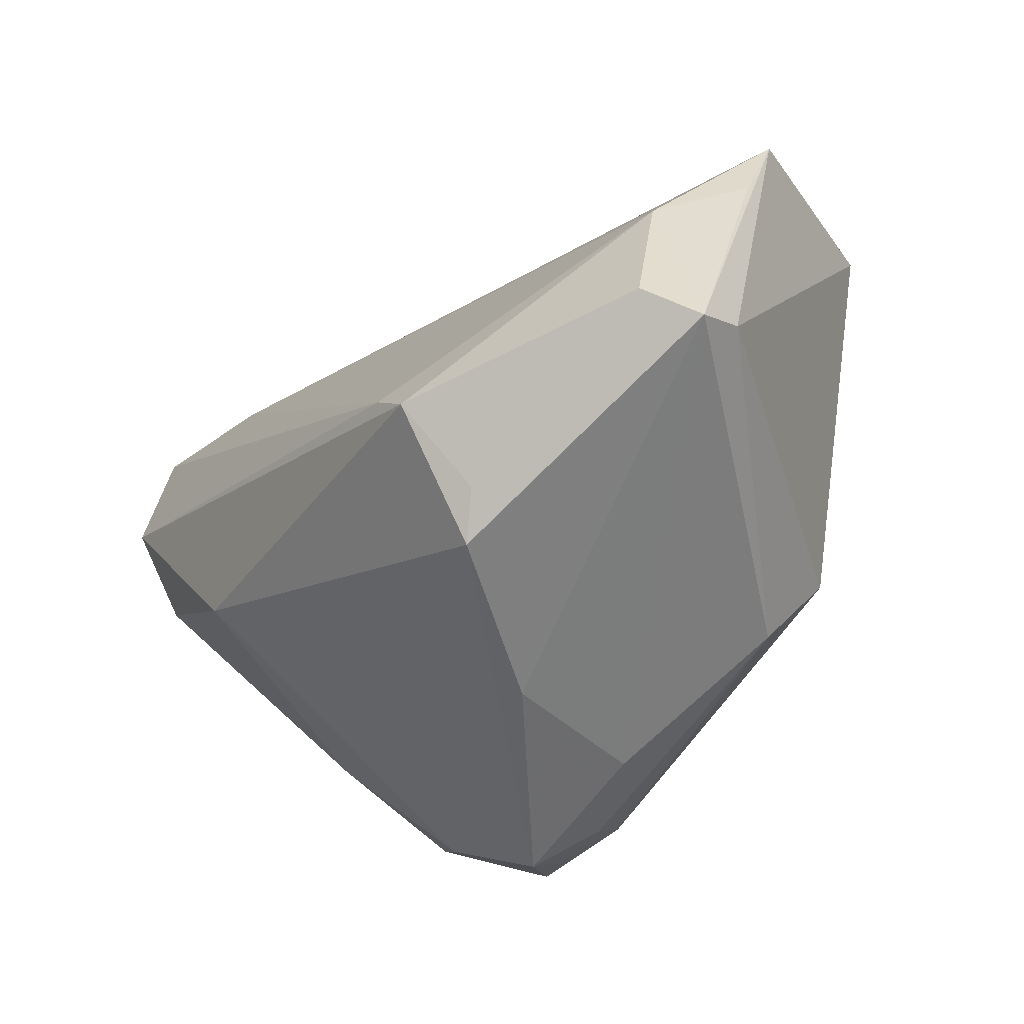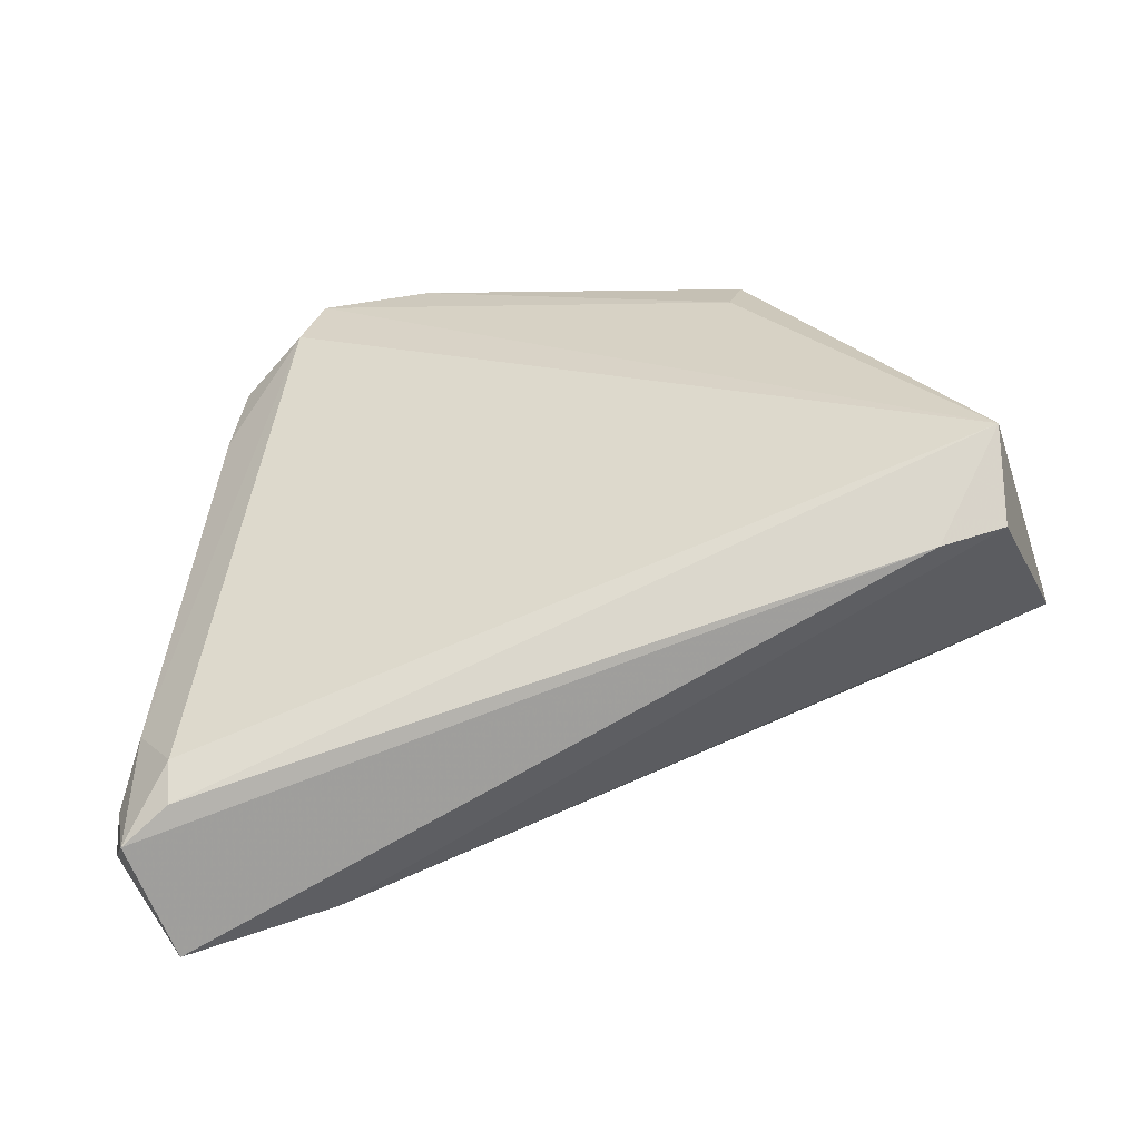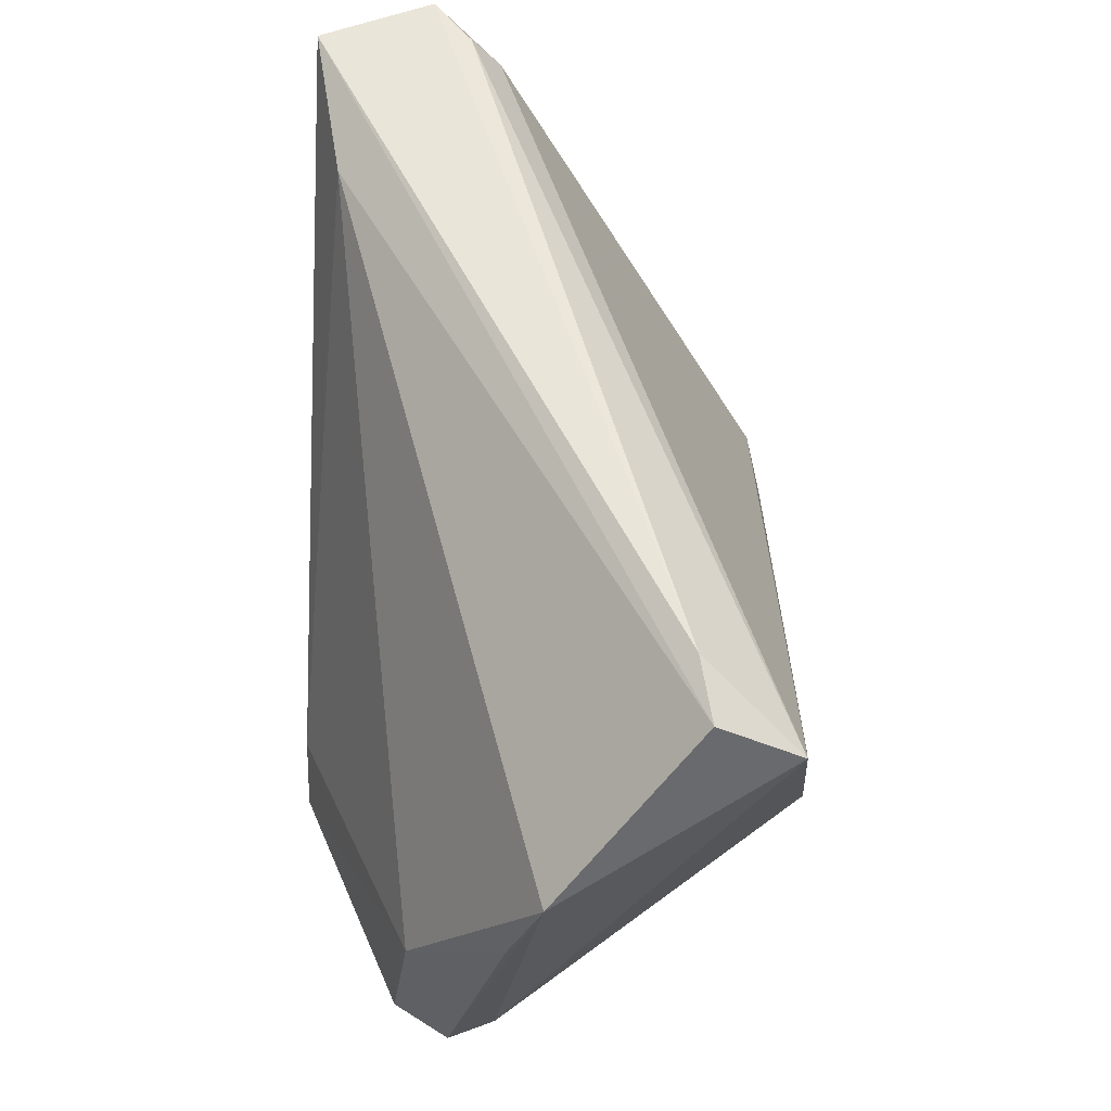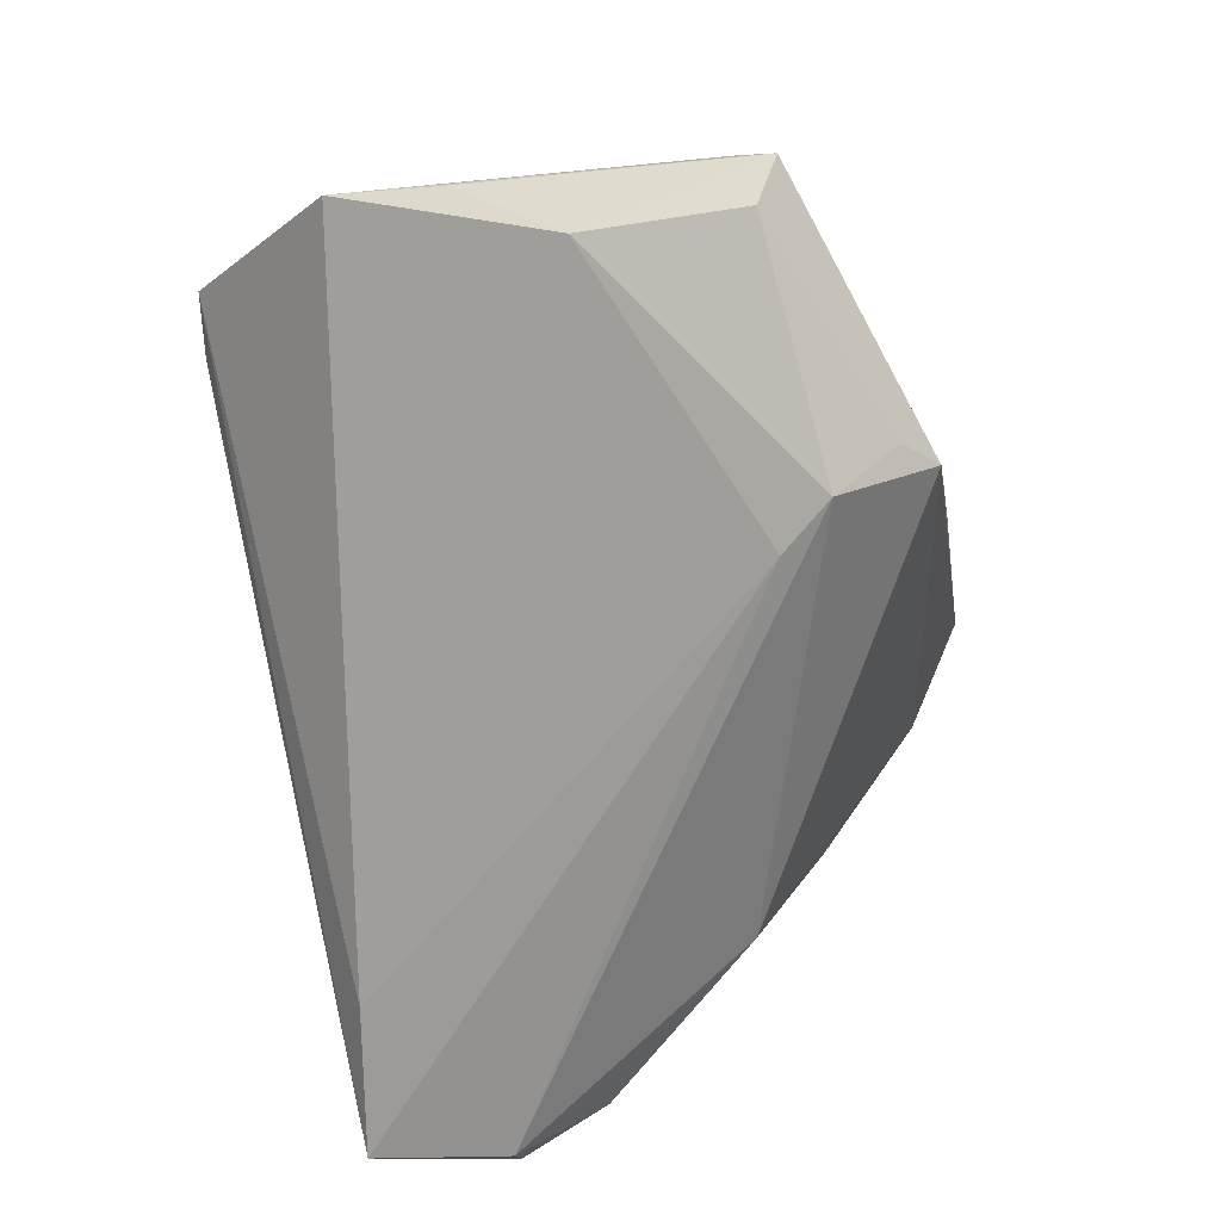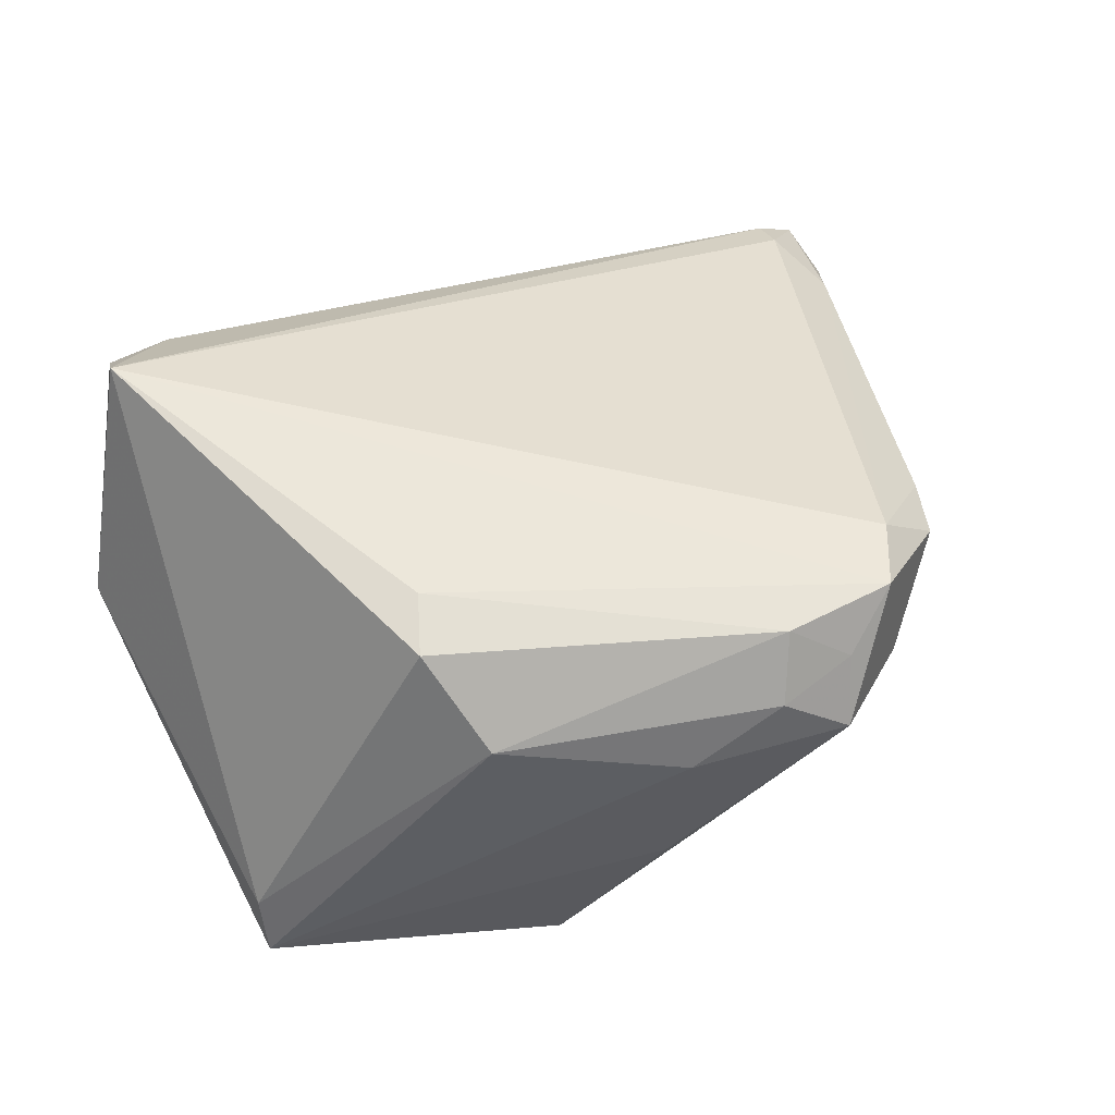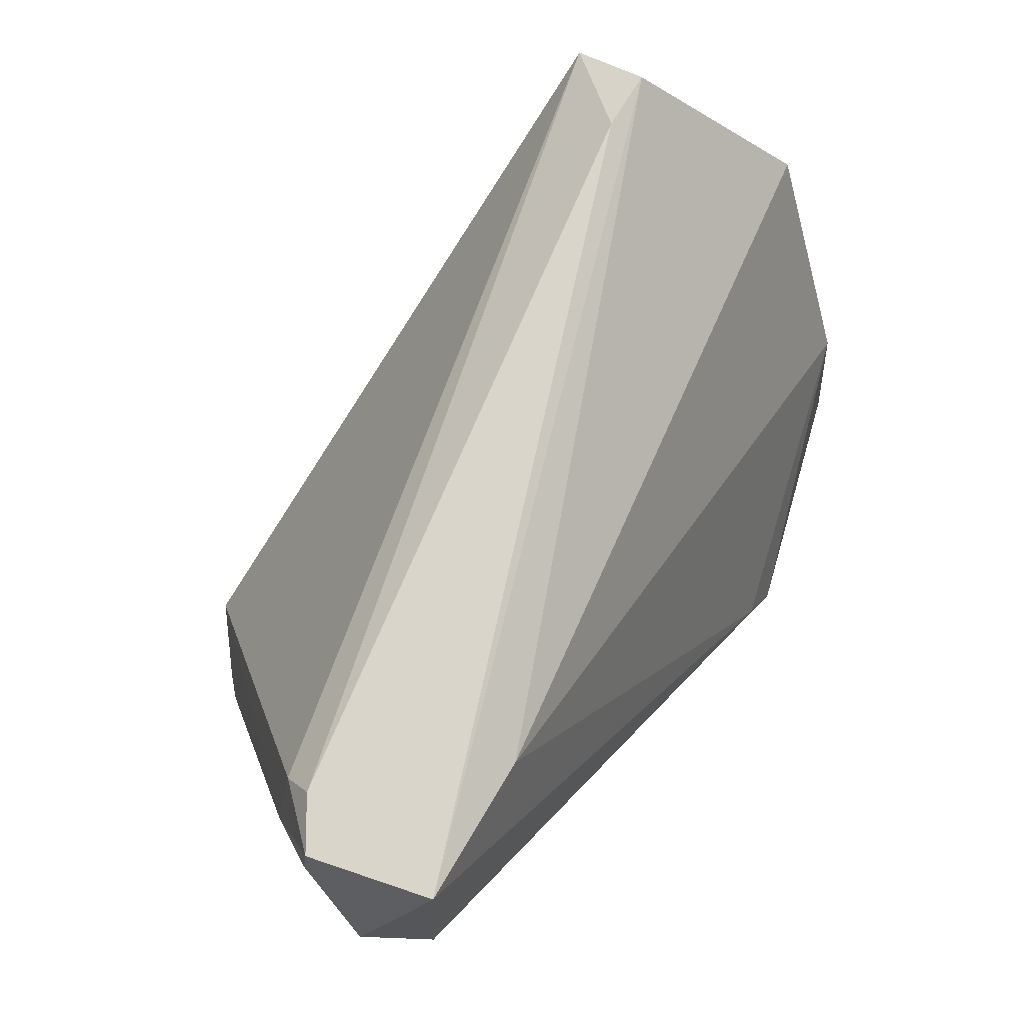
<metadata>
{"format":"obj","ext":"obj","renderer":"f3d","projection":"perspective","resolution":1024,"background":"white","views":[{"elev":-54.3,"azim":-126.5,"up":"+Y"},{"elev":19.3,"azim":174.3,"up":"+Z"},{"elev":58.2,"azim":-88.4,"up":"+Y"},{"elev":-65.3,"azim":-76.3,"up":"+Z"},{"elev":67.4,"azim":-22.8,"up":"+Z"},{"elev":74.2,"azim":131.0,"up":"+Y"}]}
</metadata>
<code>
v -0.03432 0.03963 0.01651
v -0.0495 -0.03002 -0.01045
v 0.05221 0.01228 -0.02145
v 0.03223 -0.009334 -0.02462
v -0.02205 -0.01703 0.03223
v -0.04205 0.03221 0.02784
v -0.04655 -0.02688 -0.01694
v 0.01412 -0.03552 0.02431
v 0.02116 -0.03915 0.01921
v 0.04825 0.03963 -0.02825
v 0.02342 -0.03318 0.02502
v -0.01433 -0.02158 -0.02976
v 0.002543 -0.03674 0.01905
v -0.05228 0.004409 -0.002661
v 0.03368 -0.02073 0.02648
v 0.04288 -0.01346 0.01473
v 0.05224 0.02639 -0.007546
v -0.00133 -0.03999 0.0007329
v 0.05077 0.02297 -0.02976
v 0.04859 0.03497 -0.006648
v -0.04192 0.03838 0.01808
v 0.03073 0.03584 -0.0248
v 0.04857 0.03919 -0.01005
v -0.01952 -0.01001 0.03219
v -0.01929 -0.028 -0.02962
v -0.01483 -0.03967 -0.01702
v 0.03901 -0.01753 0.001591
v -0.04749 -0.007717 -0.01449
v 0.05385 0.03963 -0.01469
v 0.01709 -0.02935 0.0299
v -0.04875 -0.02576 -0.004669
v -0.05339 0.01825 0.001544
v 0.03133 -0.03125 0.01414
v 0.03038 -0.02808 0.02846
v -0.01937 -0.03591 -0.01973
v 0.05461 0.03197 -0.01423
v -0.01835 -0.02835 0.02537
v 0.05609 0.02386 -0.02326
v 0.04044 -0.02095 0.01894
f 2 26 18
f 18 26 9
f 31 5 6
f 31 32 2
f 6 32 31
f 37 31 2
f 5 31 37
f 6 5 24
f 5 37 30
f 30 24 5
f 25 4 26
f 26 35 25
f 6 15 20
f 2 18 13
f 13 37 2
f 13 18 9
f 34 39 15
f 24 30 34
f 34 15 6
f 6 24 34
f 4 25 19
f 19 10 38
f 15 39 16
f 16 39 38
f 36 16 38
f 8 30 37
f 37 13 8
f 8 13 9
f 6 20 23
f 23 1 6
f 21 32 6
f 6 1 21
f 21 1 10
f 2 32 14
f 14 28 2
f 32 28 14
f 2 28 7
f 7 28 25
f 7 25 35
f 7 26 2
f 7 35 26
f 25 28 12
f 10 19 12
f 12 19 25
f 3 27 4
f 3 19 38
f 4 19 3
f 38 39 3
f 39 27 3
f 33 27 39
f 33 34 9
f 39 34 33
f 4 27 33
f 9 26 33
f 26 4 33
f 17 20 15
f 15 16 17
f 16 36 17
f 11 34 30
f 30 8 11
f 9 34 11
f 11 8 9
f 10 1 29
f 1 23 29
f 38 10 29
f 29 36 38
f 29 23 20
f 20 17 29
f 29 17 36
f 10 12 22
f 22 12 28
f 22 28 32
f 32 21 22
f 22 21 10

</code>
